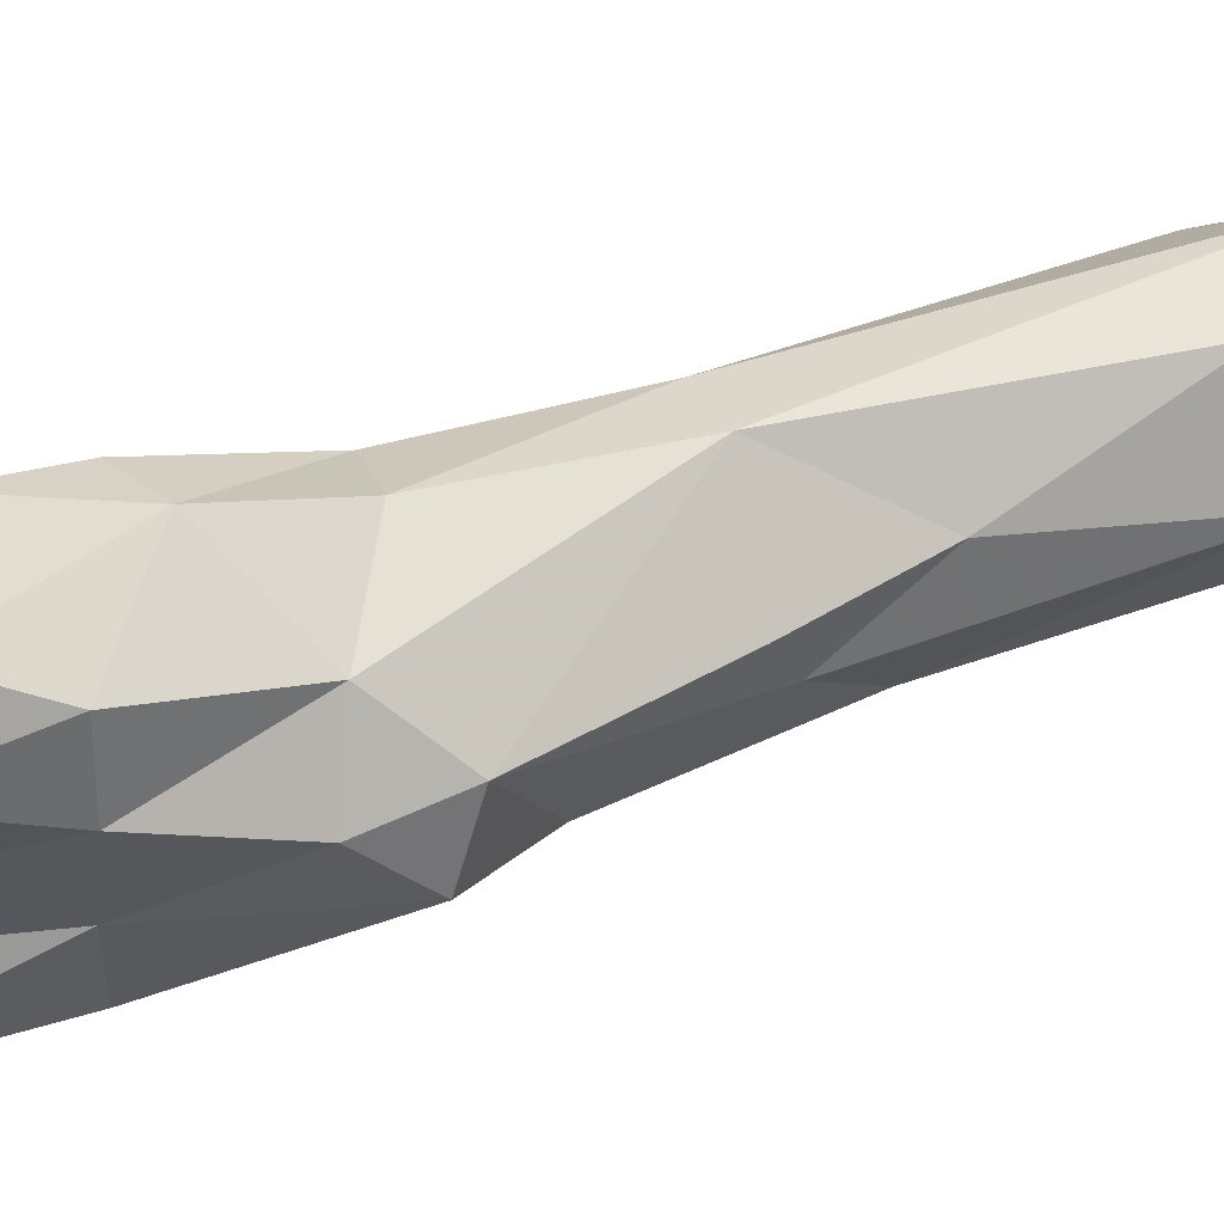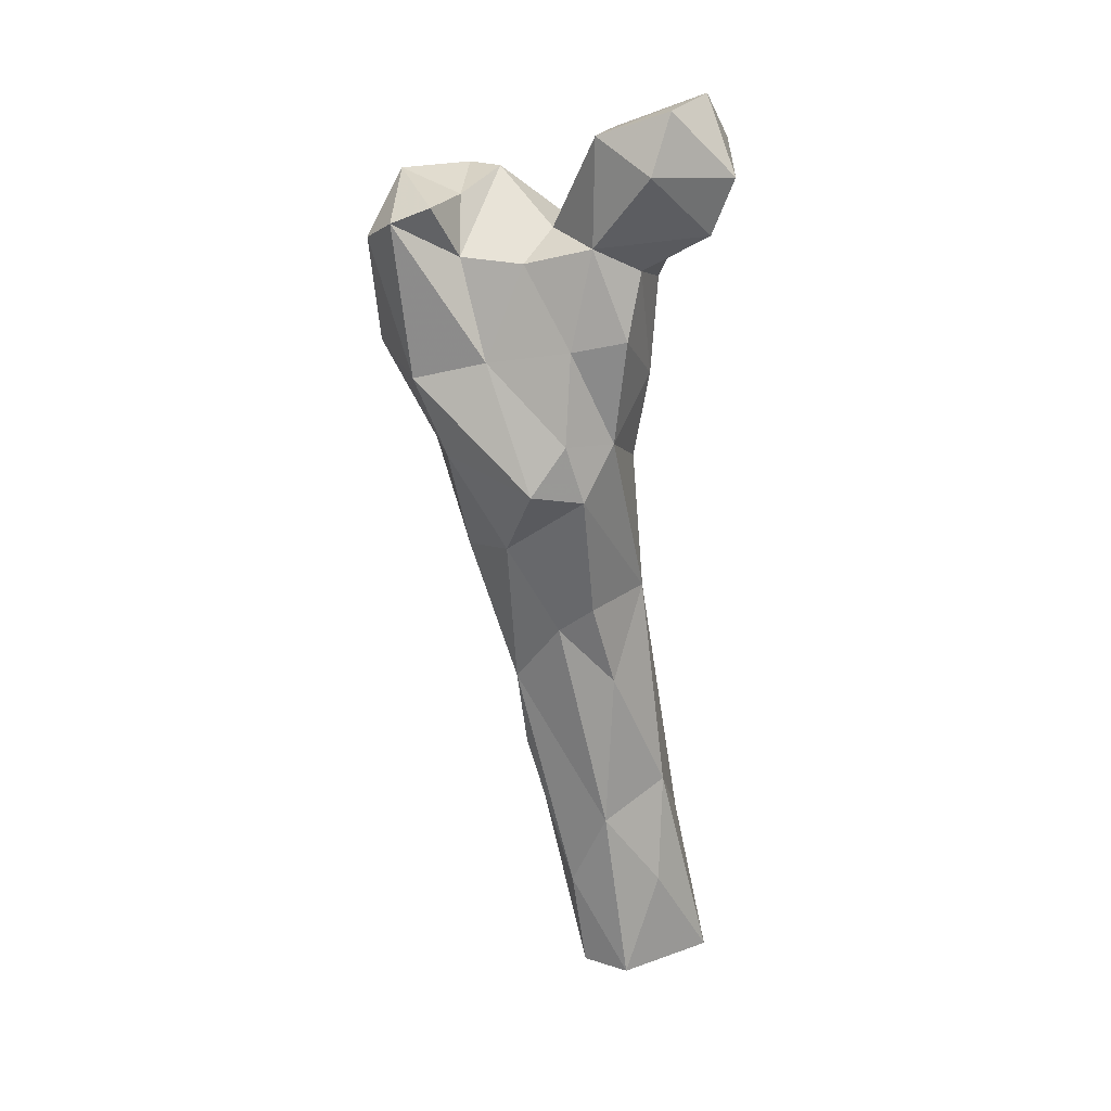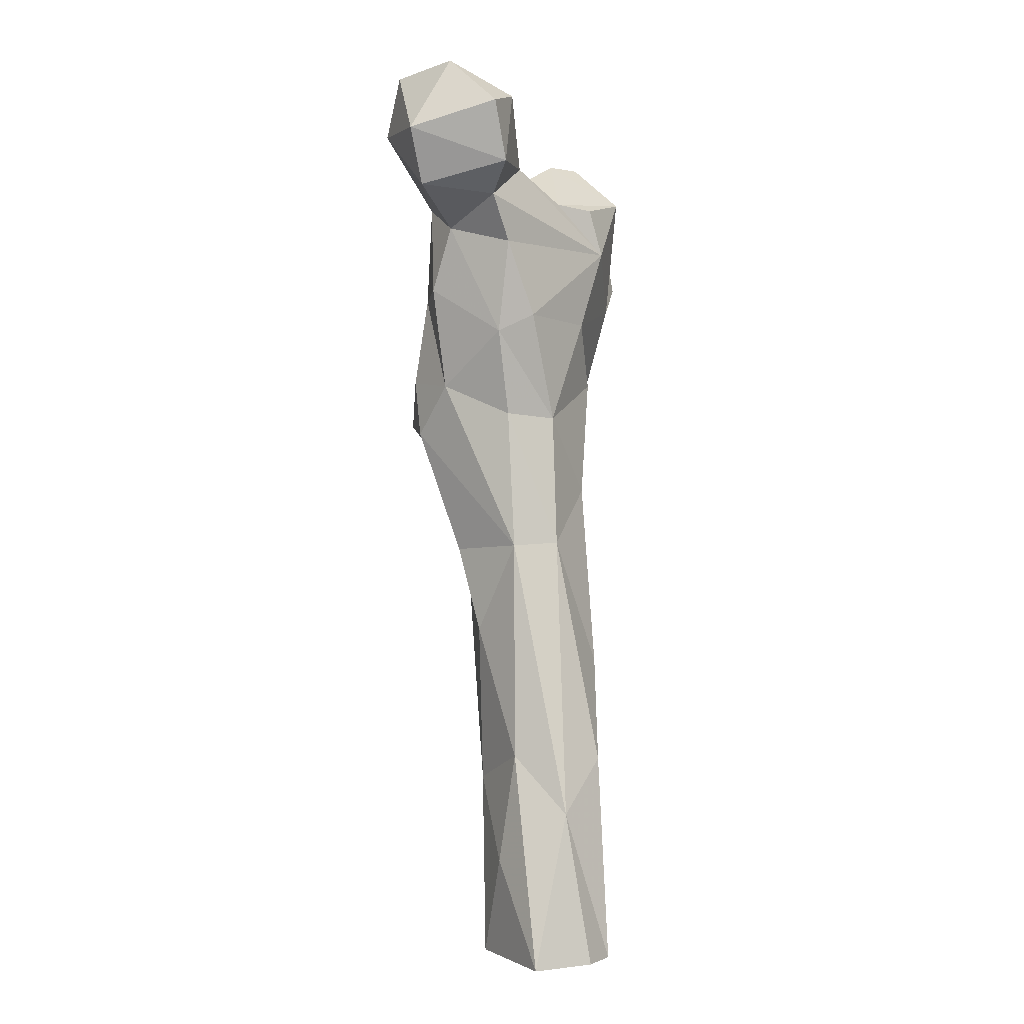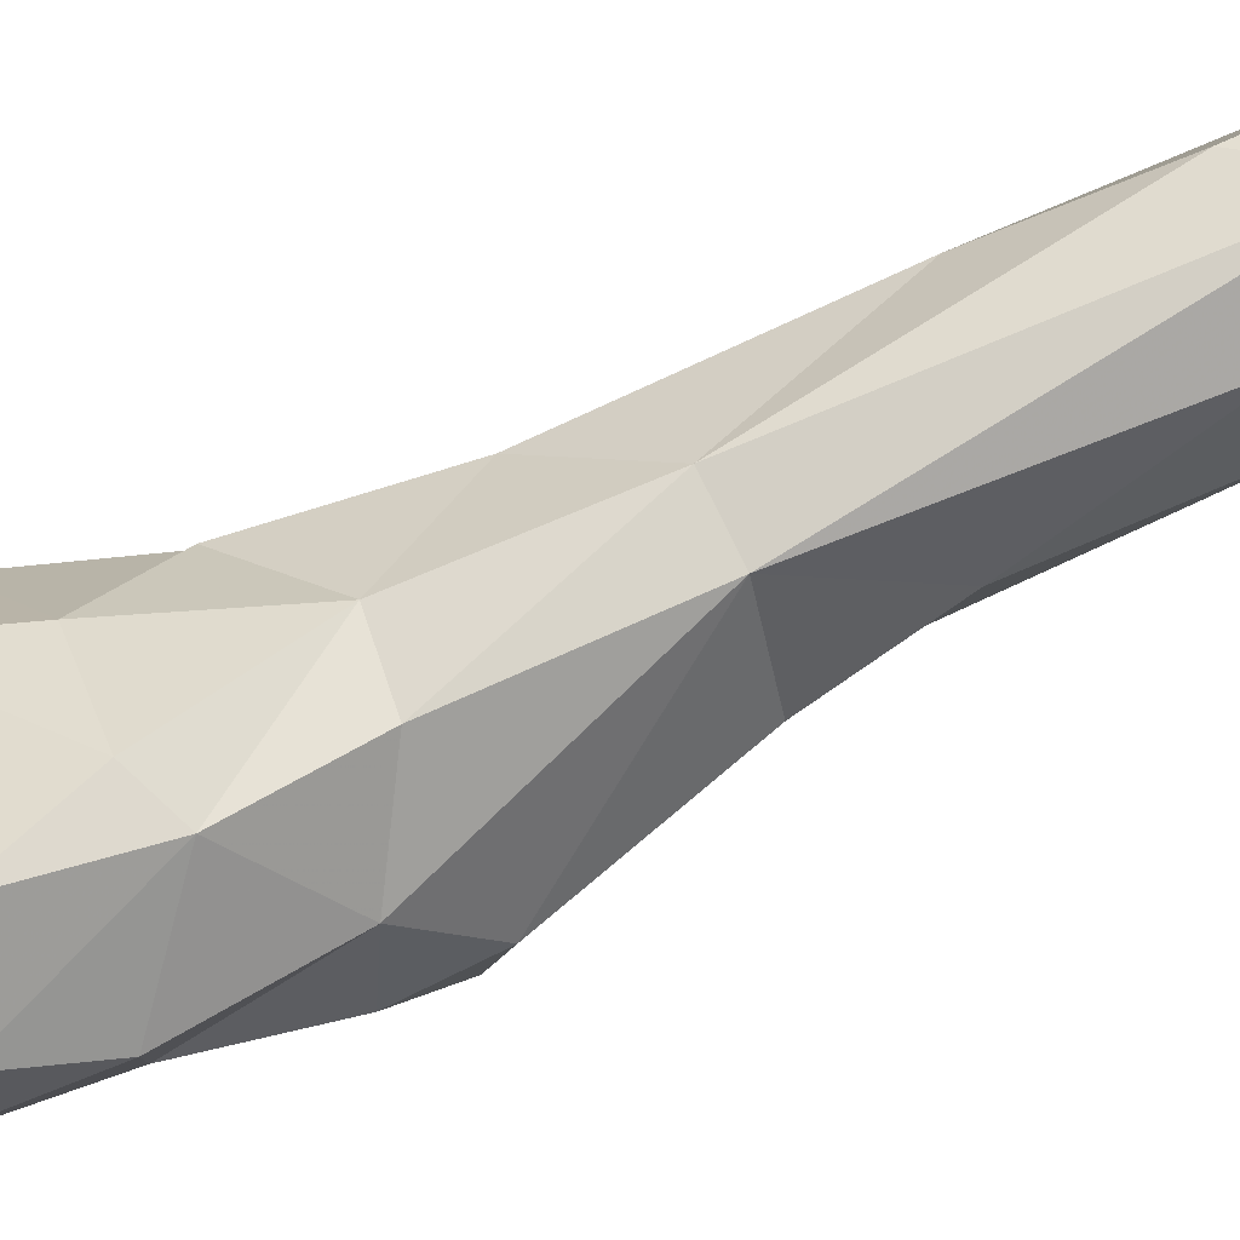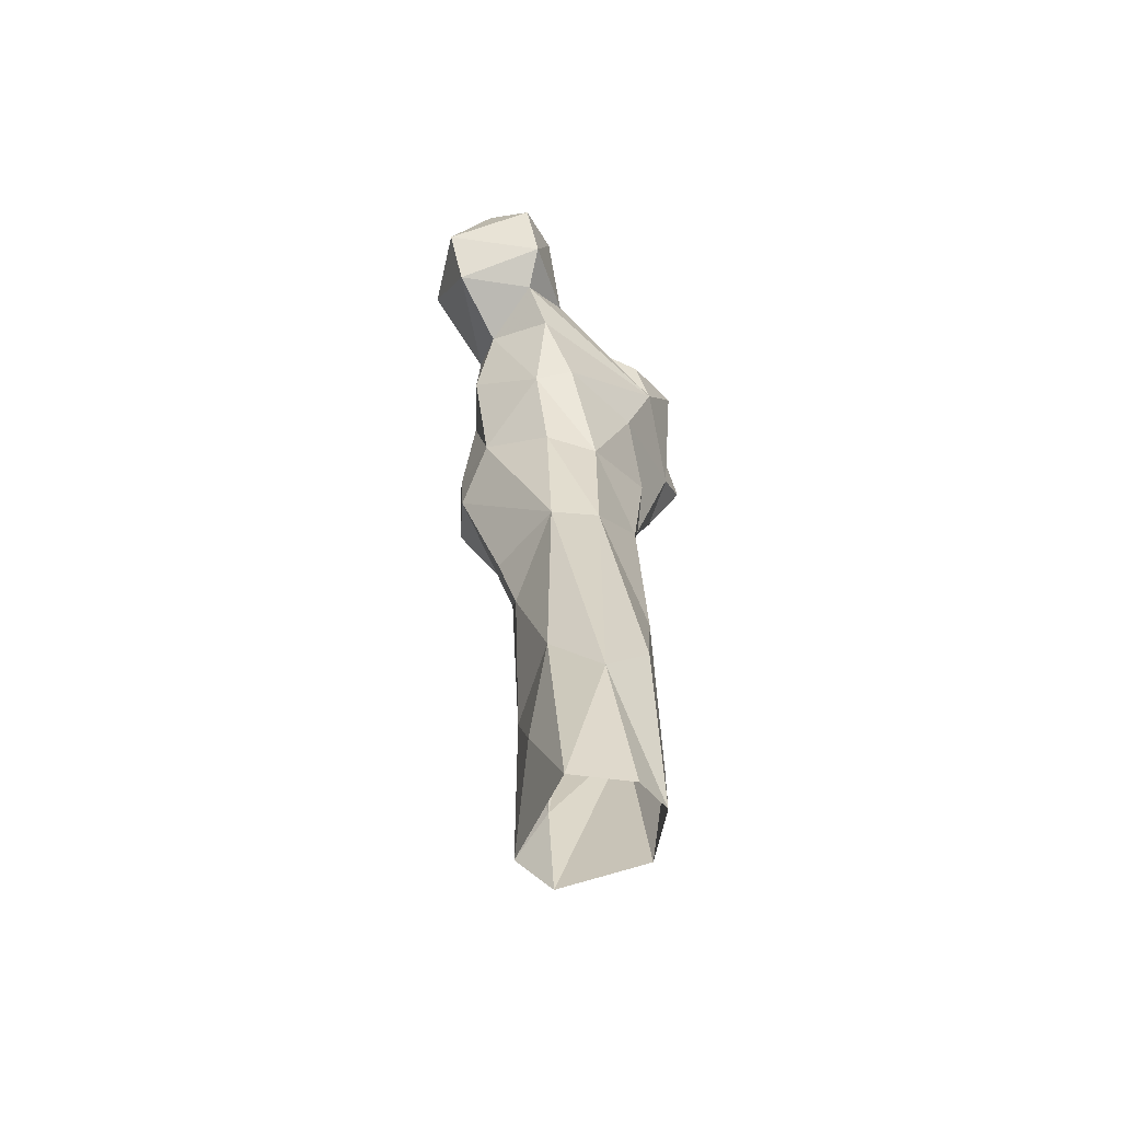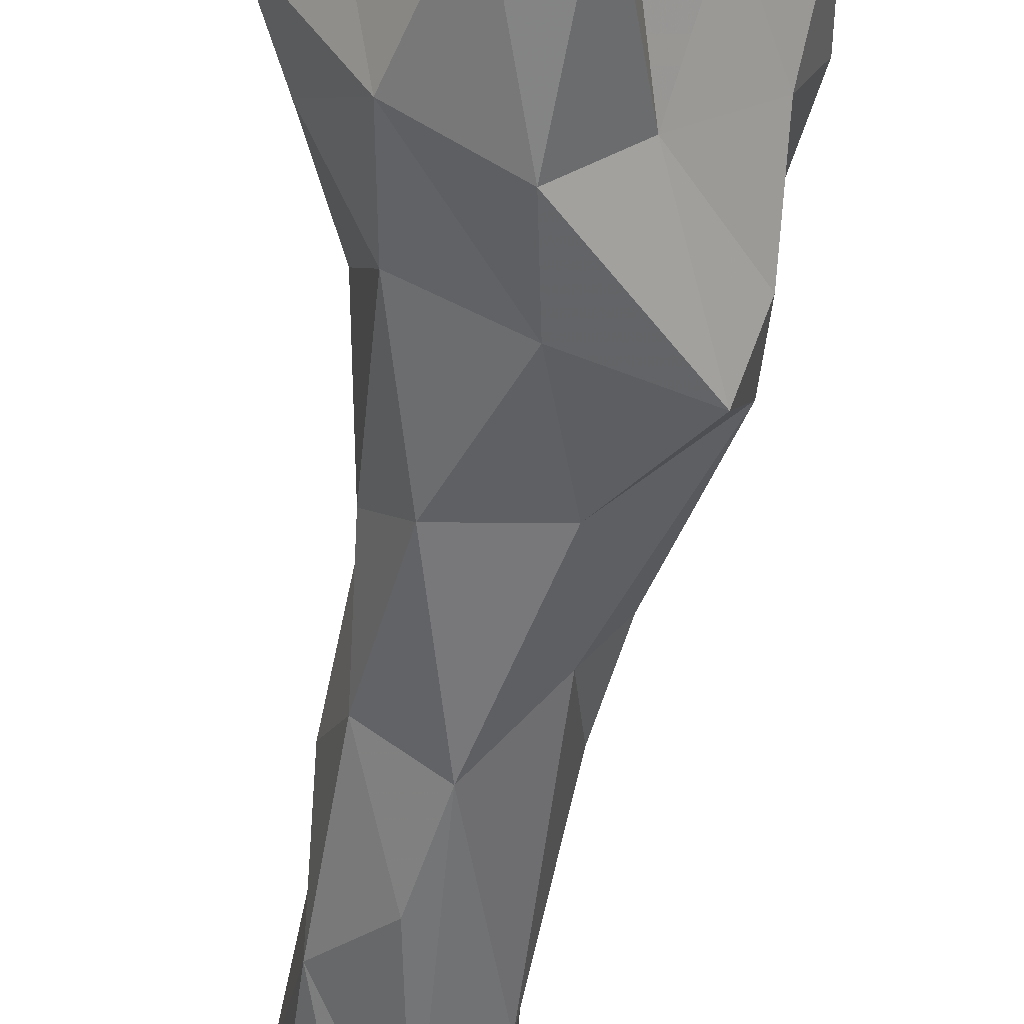
<metadata>
{"format":"obj","ext":"obj","renderer":"f3d","projection":"perspective","resolution":1024,"background":"white","views":[{"elev":15.1,"azim":69.4,"up":"+Y"},{"elev":18.4,"azim":56.2,"up":"+Z"},{"elev":0.8,"azim":150.5,"up":"+Z"},{"elev":60.6,"azim":66.3,"up":"+Y"},{"elev":-50.5,"azim":157.7,"up":"+Z"},{"elev":-69.5,"azim":-10.3,"up":"+Y"}]}
</metadata>
<code>
v 81.05 185.8 0.3118
v 91.44 191.2 -0.1179
v 65.52 198.2 2.428
v 69.83 214.6 0.4059
v 92.42 200.2 23.92
v 91.42 216.2 0.04795
v 77.62 219 0.5789
v 80.75 181.9 24.01
v 81.38 213.6 36.39
v 62.25 198.9 27.27
v 63.46 182.6 49.48
v 89.29 185.9 42.57
v 89.72 203.1 49.95
v 69.57 209.4 48.72
v 63.66 198.2 71.97
v 73.05 173.4 61.34
v 90.88 186.9 80.1
v 75.79 168.9 80.61
v 60.58 187.8 74.83
v 63.23 175.6 83.84
v 76.23 200.6 102.1
v 86.73 173.7 94.49
v 86.9 197.8 101.5
v 92.61 179.4 100.2
v 66.06 162 112.9
v 61.87 189.2 115
v 60 174.5 108.7
v 83.19 161.5 116.1
v 99.83 171.6 129.5
v 86.86 194.7 134.5
v 74.65 196 133.3
v 97.62 181.4 141.5
v 96.03 159.8 131.8
v 54.63 175.7 135.2
v 74.81 150.9 138.4
v 57.42 157.4 141.3
v 56.7 183.8 142.5
v 98.98 167.2 143
v 90.53 196.5 154.8
v 71.02 144.5 156.4
v 82.21 199.1 158.9
v 63.18 191.1 157.6
v 53.61 146.4 162
v 45.69 164.1 155.6
v 82.76 156.7 160.6
v 44.88 174 163.1
v 96.84 170 163.8
v 101.4 182.1 165.5
v 37.65 166.1 170
v 55.71 188.9 176.3
v 59.85 140 187.2
v 71.39 139.5 191.6
v 86.24 164.5 182.5
v 89.42 199.4 176.8
v 99.18 187.4 180.6
v 45.78 180.5 190.9
v 75.53 154.7 183.5
v 98.06 174.9 186.5
v 41.26 164.3 192.8
v 94.8 201.4 187.7
v 59.08 188.6 187.6
v 83.1 193.9 195.5
v 76.56 146.7 195.1
v 68.9 188.9 188.6
v 111.9 196.6 189.3
v 67.31 160.1 196
v 83.19 174.4 189.4
v 53.41 153 200.9
v 62.13 173.9 200.9
v 95.56 209 194.5
v 112.9 179.4 203.1
v 116.4 199.5 202.2
v 99.29 210.5 208.5
v 98.9 174.7 210.9
v 52.99 171.4 201
v 89.51 201.4 211.8
v 87.48 187.9 211
v 112.2 185 216.6
v 105.7 199.5 219.2
f 72 79 78
f 70 76 73
f 62 74 77
f 59 68 75
f 66 75 68
f 63 66 68
f 58 74 67
f 70 73 72
f 65 72 71
f 73 76 79
f 65 70 72
f 60 70 65
f 64 69 67
f 57 66 63
f 51 68 59
f 53 58 67
f 57 69 66
f 50 61 64
f 74 79 77
f 55 65 58
f 53 67 57
f 43 51 59
f 55 60 65
f 50 62 60
f 50 56 61
f 50 60 54
f 54 60 55
f 43 59 49
f 45 53 57
f 46 49 59
f 41 50 54
f 71 72 78
f 60 62 70
f 12 13 17
f 5 6 13
f 47 58 53
f 40 52 51
f 18 25 20
f 39 41 54
f 62 67 74
f 43 49 44
f 56 64 61
f 38 47 45
f 42 46 50
f 44 49 46
f 35 40 43
f 20 25 27
f 32 47 38
f 30 39 32
f 34 42 37
f 35 43 36
f 56 69 64
f 31 42 41
f 31 37 42
f 21 31 30
f 29 38 33
f 66 69 75
f 26 34 37
f 30 31 39
f 45 57 52
f 52 57 63
f 22 29 28
f 27 36 34
f 28 33 35
f 25 28 35
f 26 27 34
f 34 44 46
f 19 20 26
f 28 29 33
f 32 39 48
f 50 64 62
f 33 40 35
f 23 30 32
f 32 48 47
f 25 35 36
f 21 30 23
f 23 29 24
f 58 71 74
f 22 24 29
f 71 78 74
f 34 46 42
f 46 56 50
f 1 11 3
f 62 76 70
f 4 10 14
f 18 28 25
f 20 27 26
f 26 37 31
f 8 12 18
f 9 21 23
f 33 38 45
f 17 23 24
f 15 26 21
f 15 19 26
f 47 48 58
f 41 42 50
f 17 24 22
f 9 14 21
f 13 23 17
f 62 77 76
f 56 59 75
f 9 23 13
f 40 51 43
f 14 15 21
f 11 20 19
f 2 6 5
f 39 54 55
f 31 41 39
f 11 16 20
f 12 22 18
f 51 52 68
f 57 67 69
f 33 45 40
f 1 8 11
f 6 7 9
f 39 55 48
f 45 47 53
f 25 36 27
f 5 13 12
f 72 73 79
f 8 16 11
f 11 19 15
f 3 11 10
f 48 55 58
f 46 59 56
f 18 22 28
f 10 15 14
f 34 36 44
f 2 5 12
f 6 9 13
f 52 63 68
f 23 32 29
f 74 78 79
f 58 65 71
f 21 26 31
f 3 10 4
f 2 12 8
f 40 45 52
f 56 75 69
f 4 9 7
f 29 32 38
f 4 14 9
f 12 17 22
f 62 64 67
f 8 18 16
f 16 18 20
f 76 77 79
f 36 43 44
f 1 2 8
f 10 11 15

</code>
